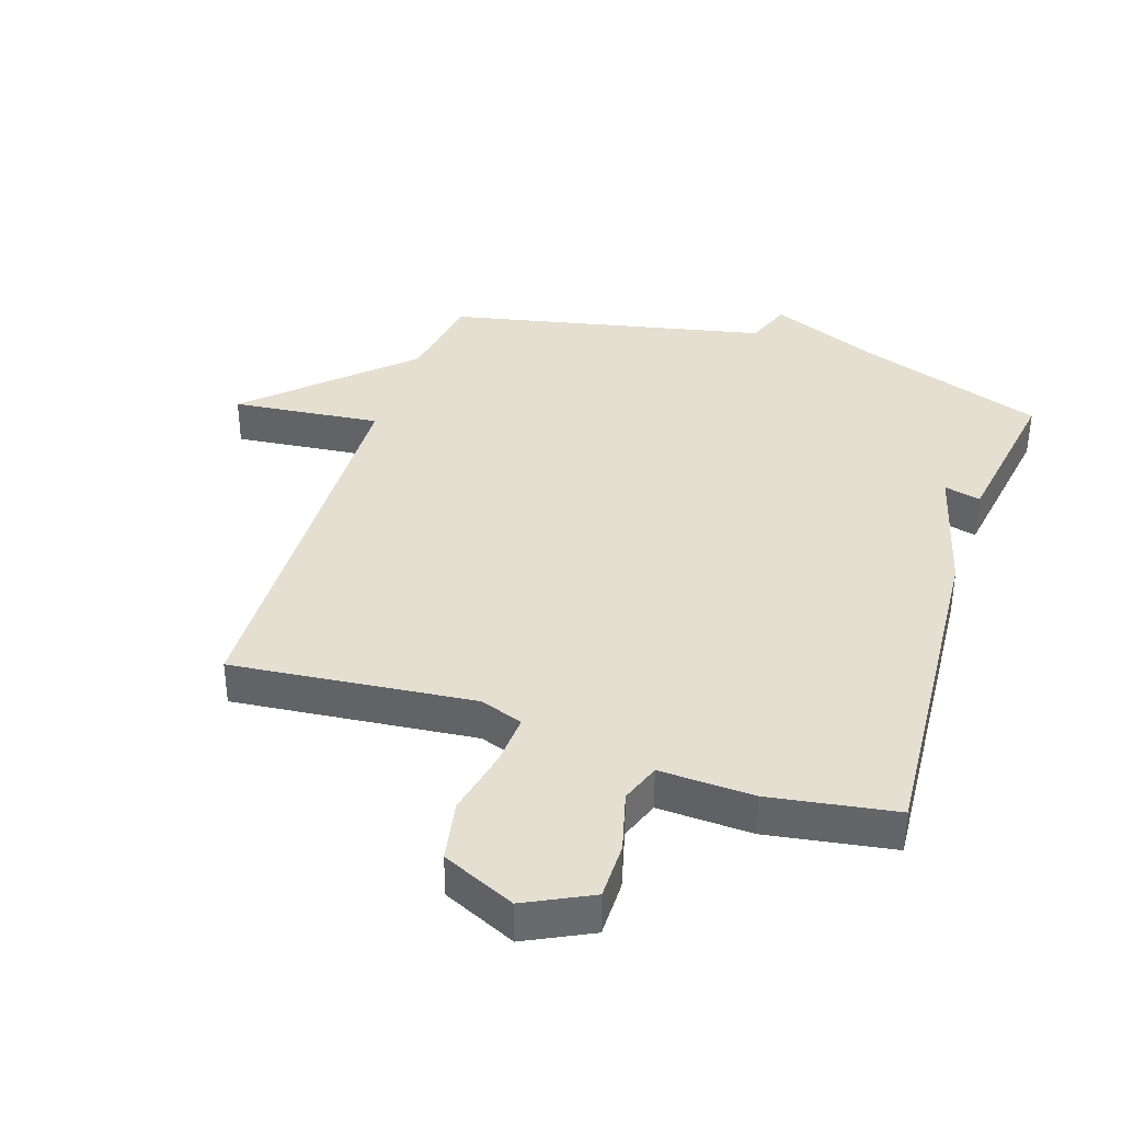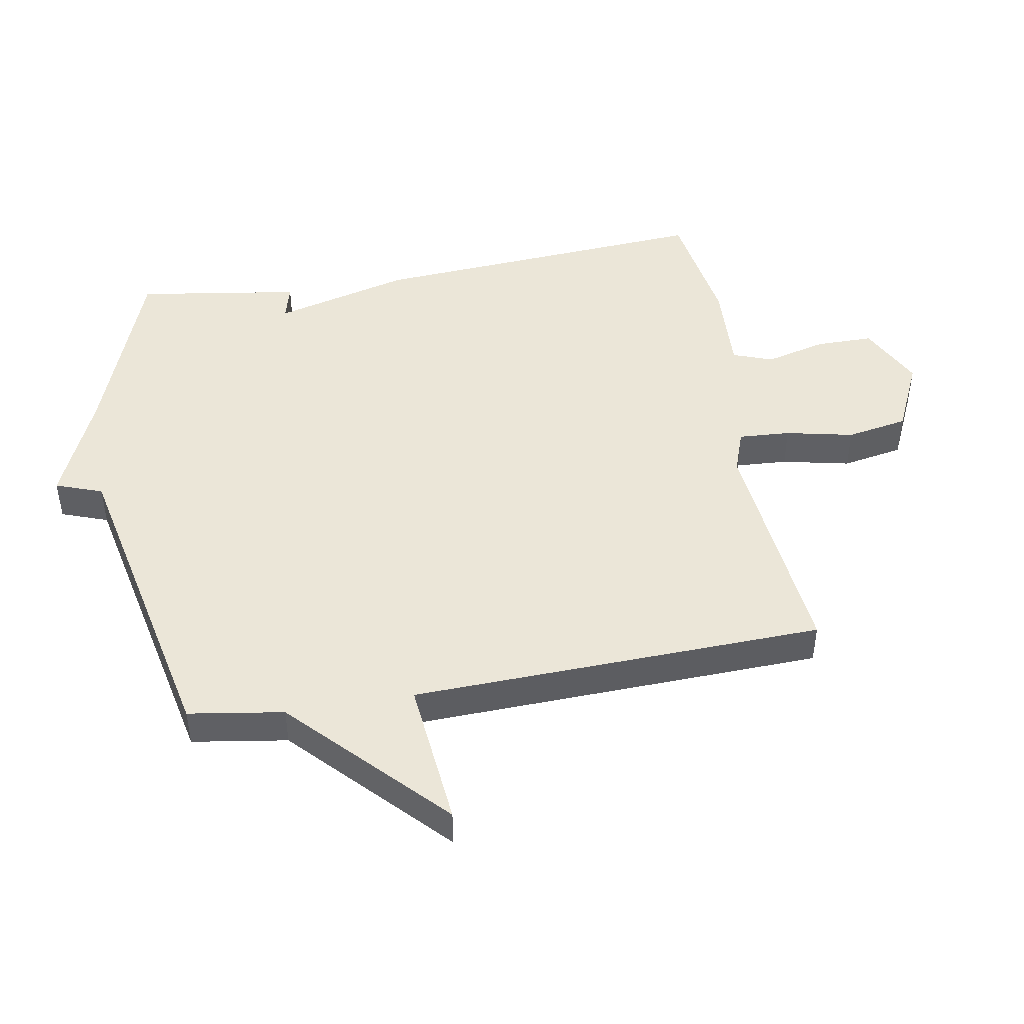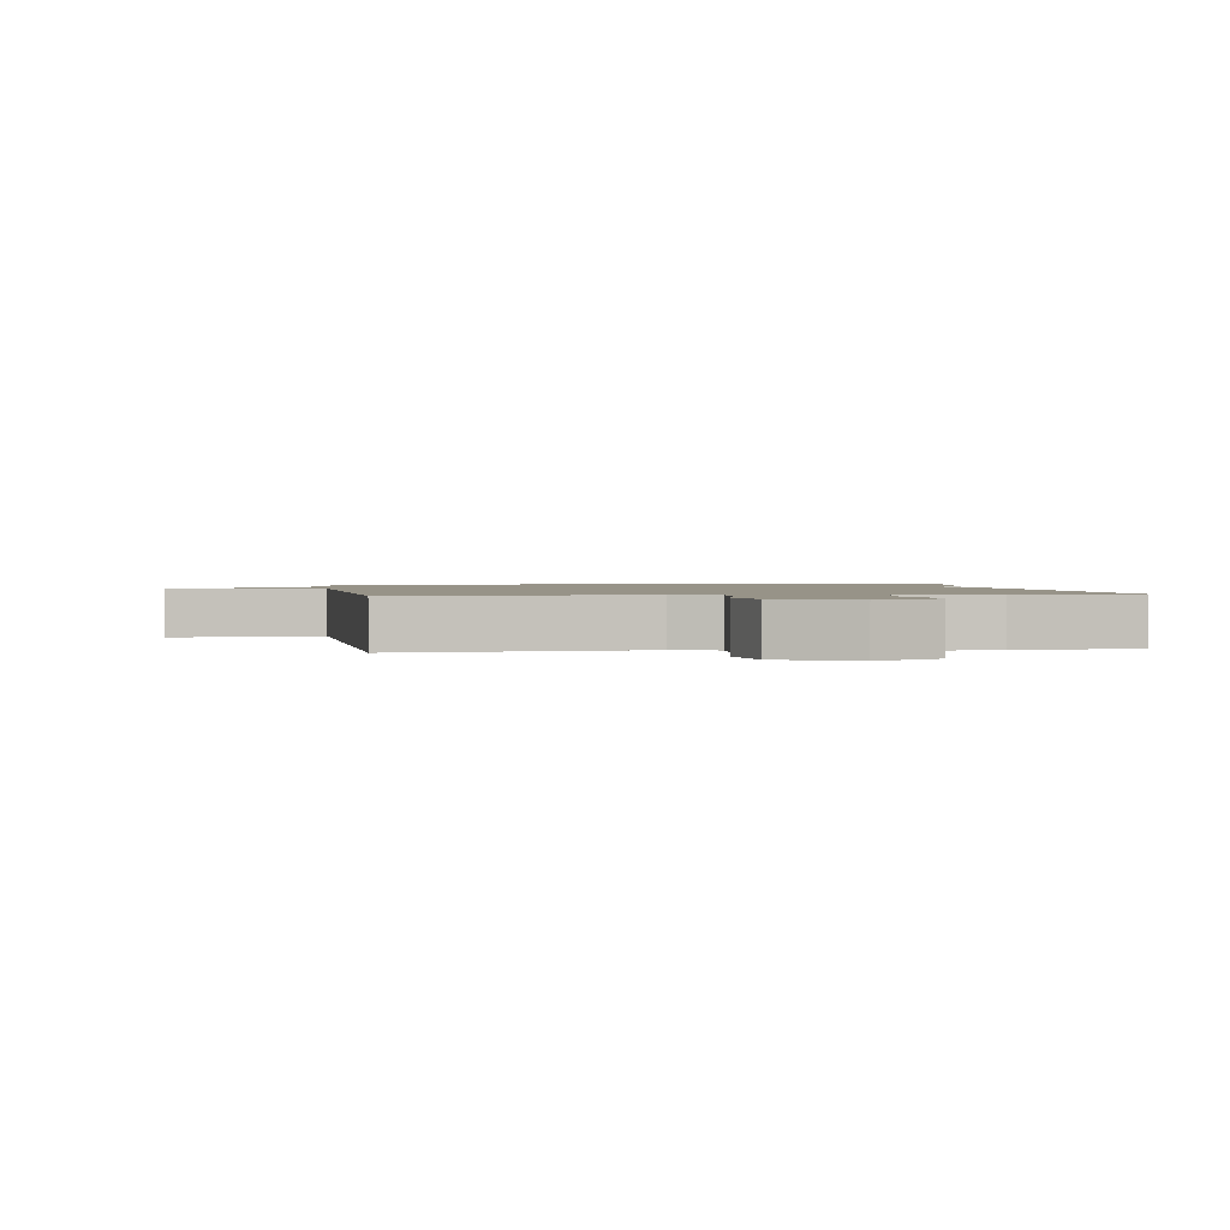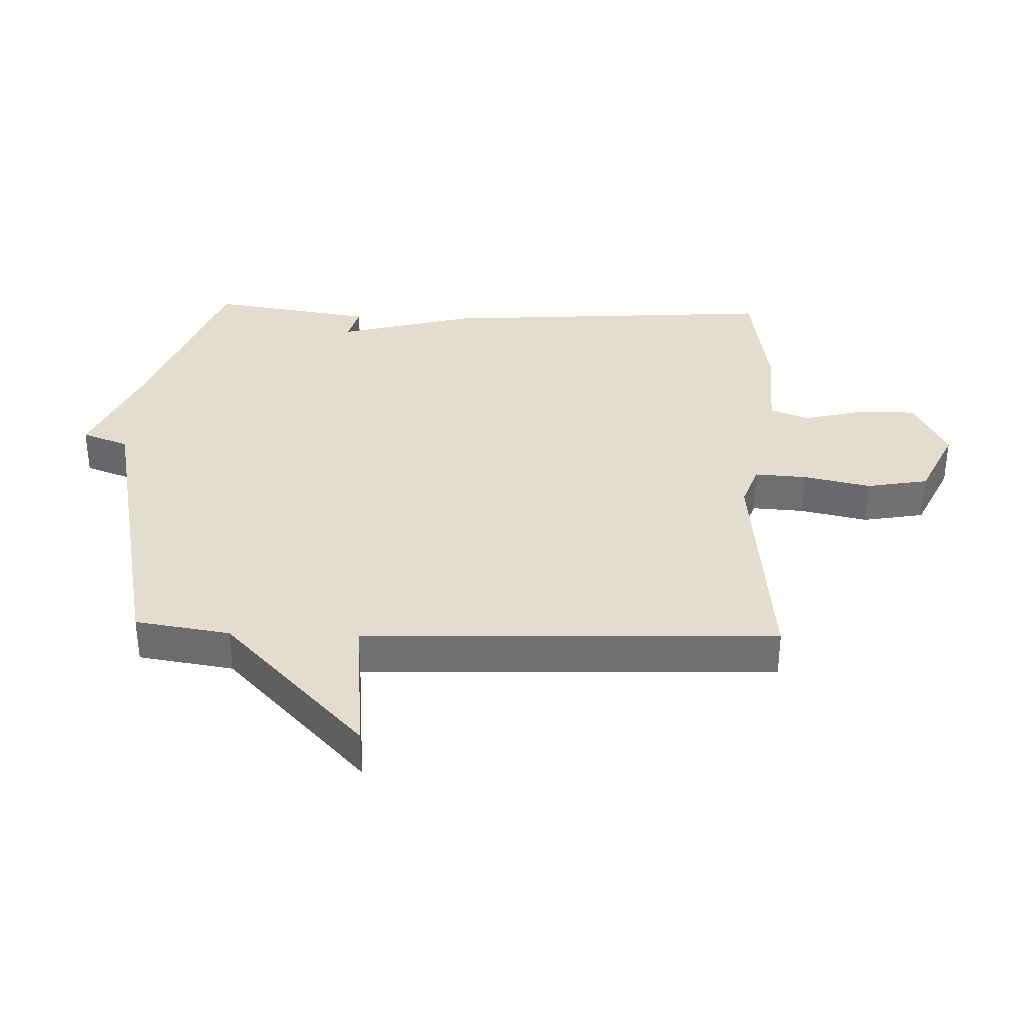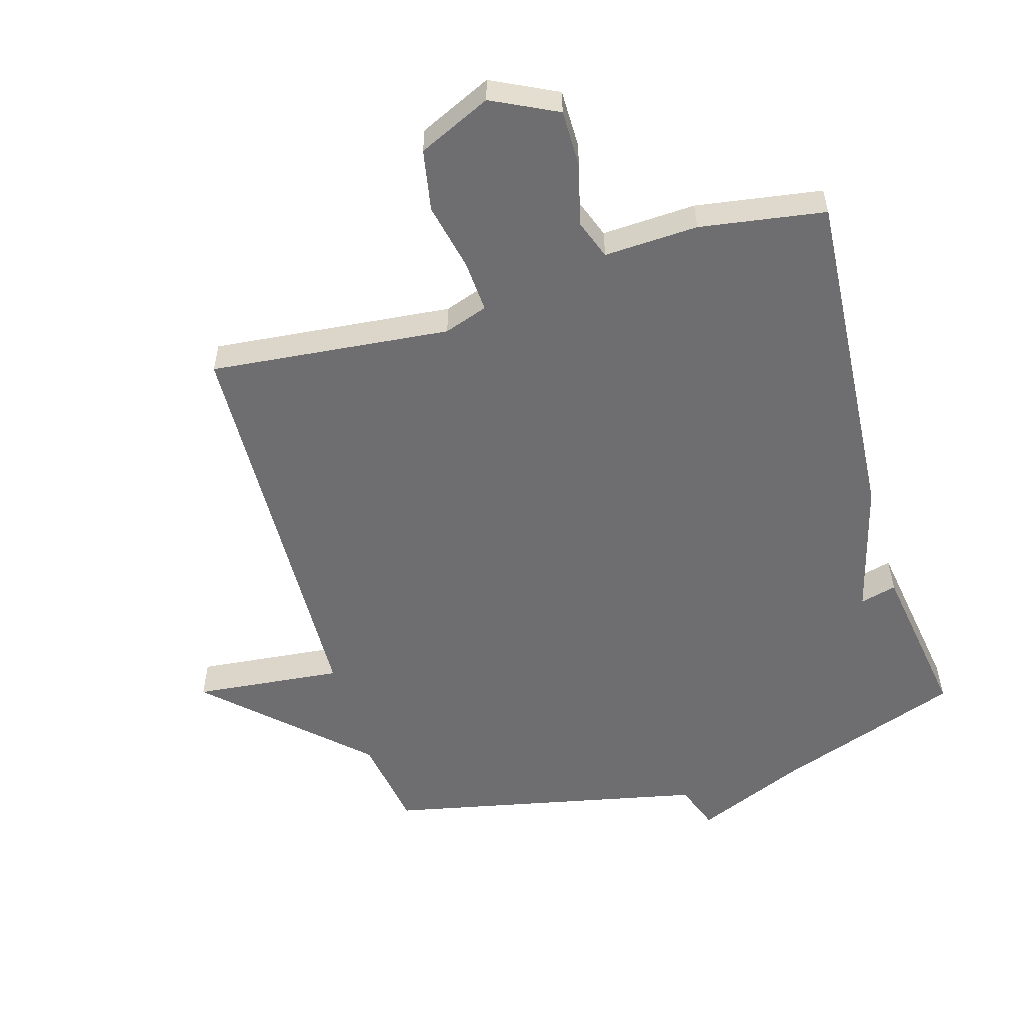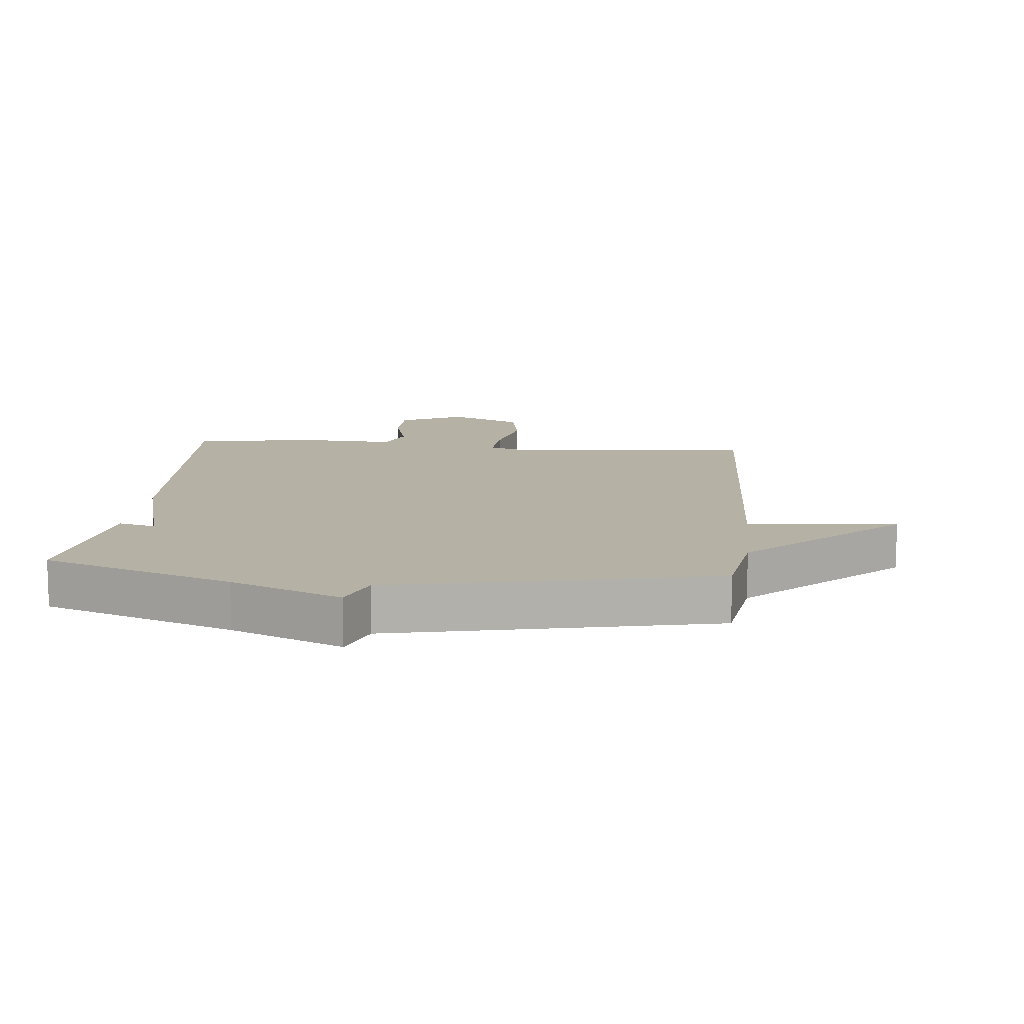
<metadata>
{"format":"obj","ext":"obj","renderer":"f3d","projection":"perspective","resolution":1024,"background":"white","views":[{"elev":37.3,"azim":-161.9,"up":"+Y"},{"elev":46.2,"azim":80.2,"up":"+Y"},{"elev":1.4,"azim":171.5,"up":"+Y"},{"elev":34.8,"azim":92.1,"up":"+Y"},{"elev":-54.4,"azim":-163.6,"up":"+Y"},{"elev":11.9,"azim":5.6,"up":"+Y"}]}
</metadata>
<code>
v 0.5 0.07 0.5
v 0.523 0.07 0.35
v 0.758 0.07 0.126
v 0.523 0.07 0.15
v 0.5 0.07 -0.5
v 0.121 0.07 -0.462
v 0.052 0.07 -0.486
v 0.057 0.07 -0.568
v 0.08 0.07 -0.675
v 0.062 0.07 -0.772
v -0.053 0.07 -0.825
v -0.156 0.07 -0.774
v -0.156 0.07 -0.683
v -0.131 0.07 -0.587
v -0.154 0.07 -0.524
v -0.302 0.07 -0.531
v -0.5 0.07 -0.5
v -0.461 0.07 0.041
v -0.403 0.07 0.256
v -0.461 0.07 0.241
v -0.5 0.07 0.5
v -0.203 0.07 0.607
v -0.03 0.07 0.681
v -0.003 0.07 0.607
v 0.5 0 0.5
v 0.523 0 0.35
v 0.758 0 0.126
v 0.523 0 0.15
v 0.5 0 -0.5
v 0.121 0 -0.462
v 0.052 0 -0.486
v 0.057 0 -0.568
v 0.08 0 -0.675
v 0.062 0 -0.772
v -0.053 0 -0.825
v -0.156 0 -0.774
v -0.156 0 -0.683
v -0.131 0 -0.587
v -0.154 0 -0.524
v -0.302 0 -0.531
v -0.5 0 -0.5
v -0.461 0 0.041
v -0.403 0 0.256
v -0.461 0 0.241
v -0.5 0 0.5
v -0.203 0 0.607
v -0.03 0 0.681
v -0.003 0 0.607
f 22 23 24
f 22 24 1
f 21 22 1
f 20 21 1
f 19 20 1
f 19 1 2
f 18 19 2
f 17 18 2
f 16 17 2
f 15 16 2
f 14 15 2
f 12 13 14
f 11 12 14
f 10 11 14
f 9 10 14
f 8 9 14
f 7 8 14
f 7 14 2
f 6 7 2
f 4 5 6 2
f 2 3 4
f 48 47 46
f 25 48 46
f 25 46 45
f 25 45 44
f 25 44 43
f 26 25 43
f 26 43 42
f 26 42 41
f 26 41 40
f 26 40 39
f 26 39 38
f 38 37 36
f 38 36 35
f 38 35 34
f 38 34 33
f 38 33 32
f 38 32 31
f 26 38 31
f 26 31 30
f 26 30 29 28
f 28 27 26
f 1 25 26 2
f 2 26 27 3
f 3 27 28 4
f 4 28 29 5
f 5 29 30 6
f 6 30 31 7
f 7 31 32 8
f 8 32 33 9
f 9 33 34 10
f 10 34 35 11
f 11 35 36 12
f 12 36 37 13
f 13 37 38 14
f 14 38 39 15
f 15 39 40 16
f 16 40 41 17
f 17 41 42 18
f 18 42 43 19
f 19 43 44 20
f 20 44 45 21
f 21 45 46 22
f 22 46 47 23
f 23 47 48 24
f 24 48 25 1

</code>
